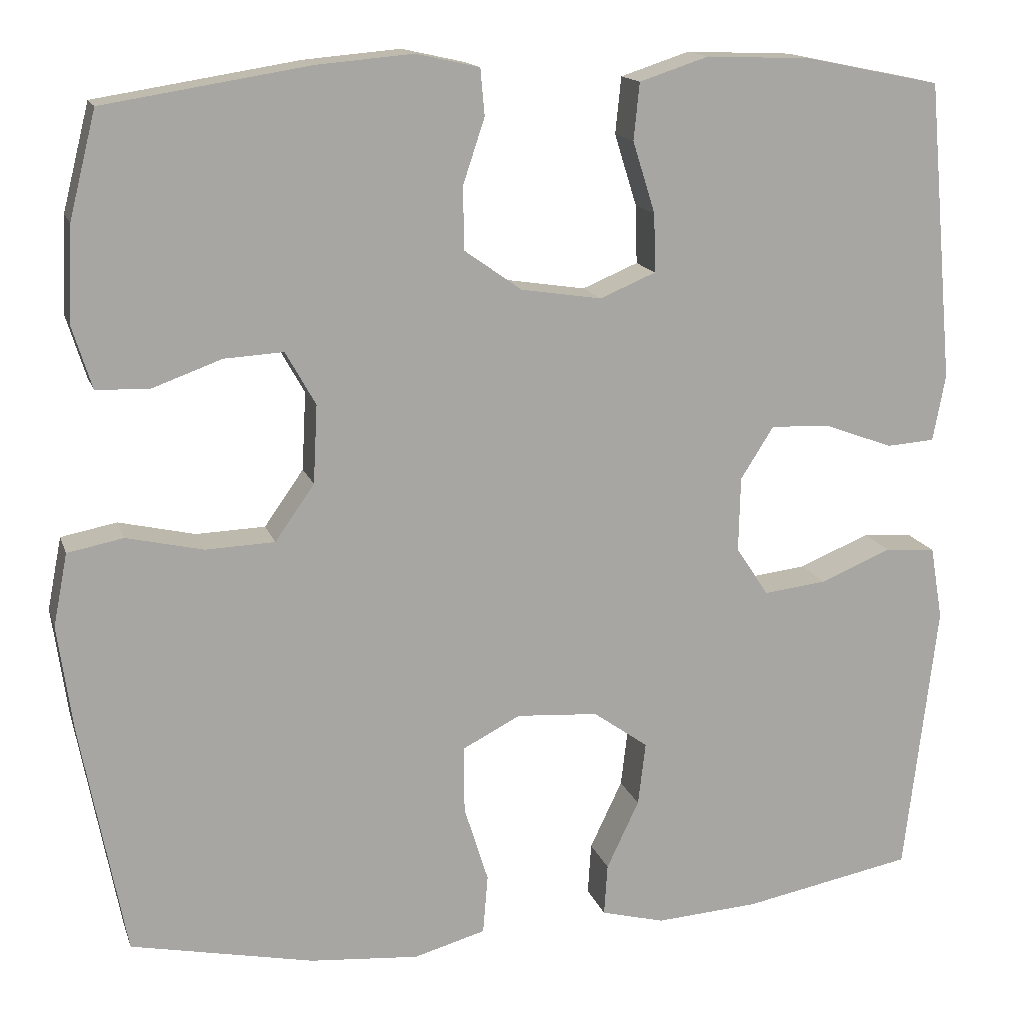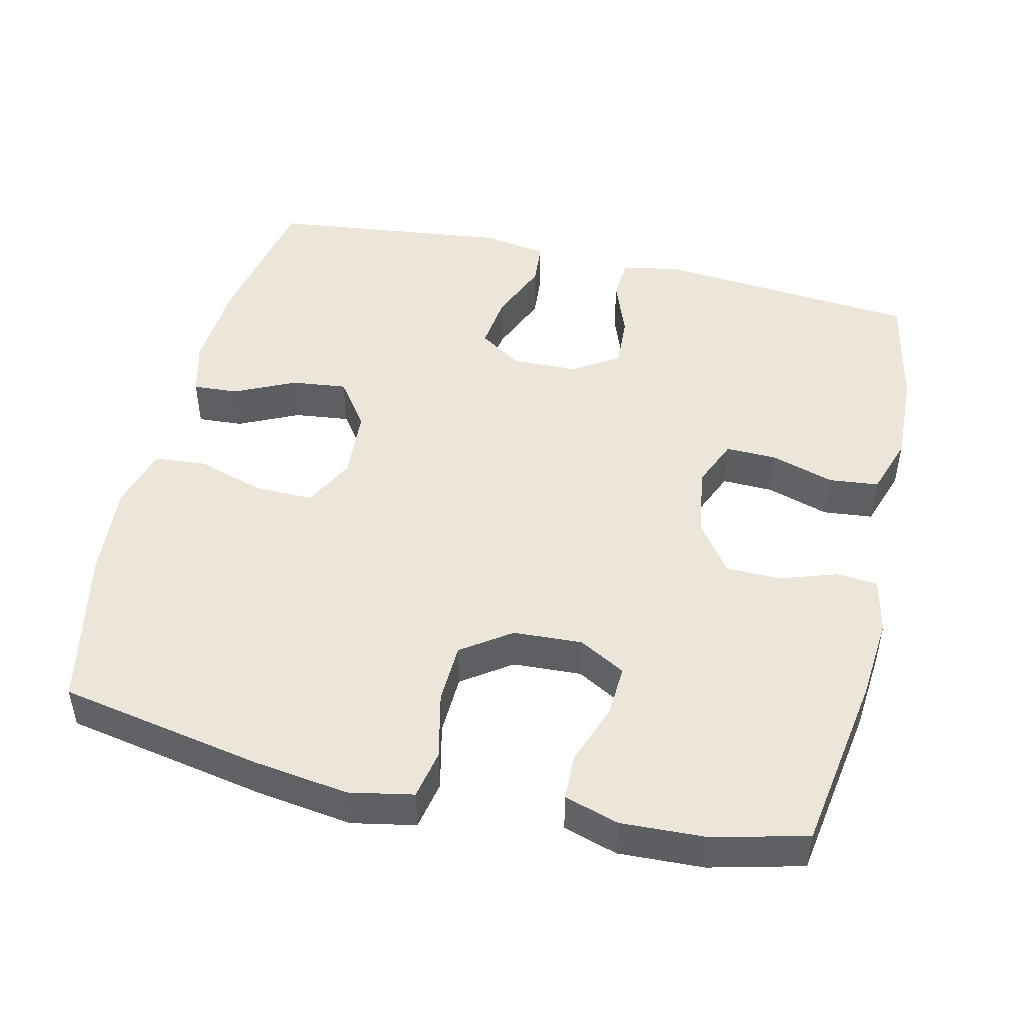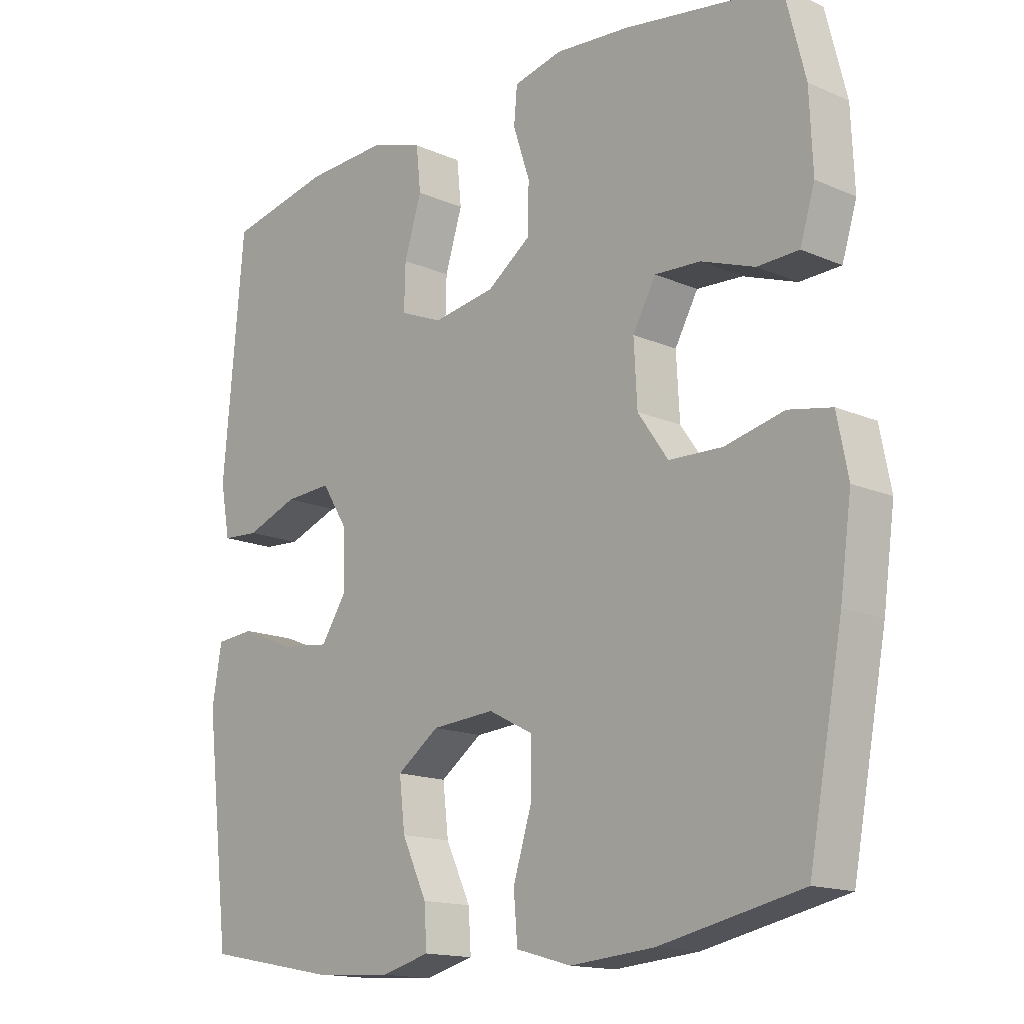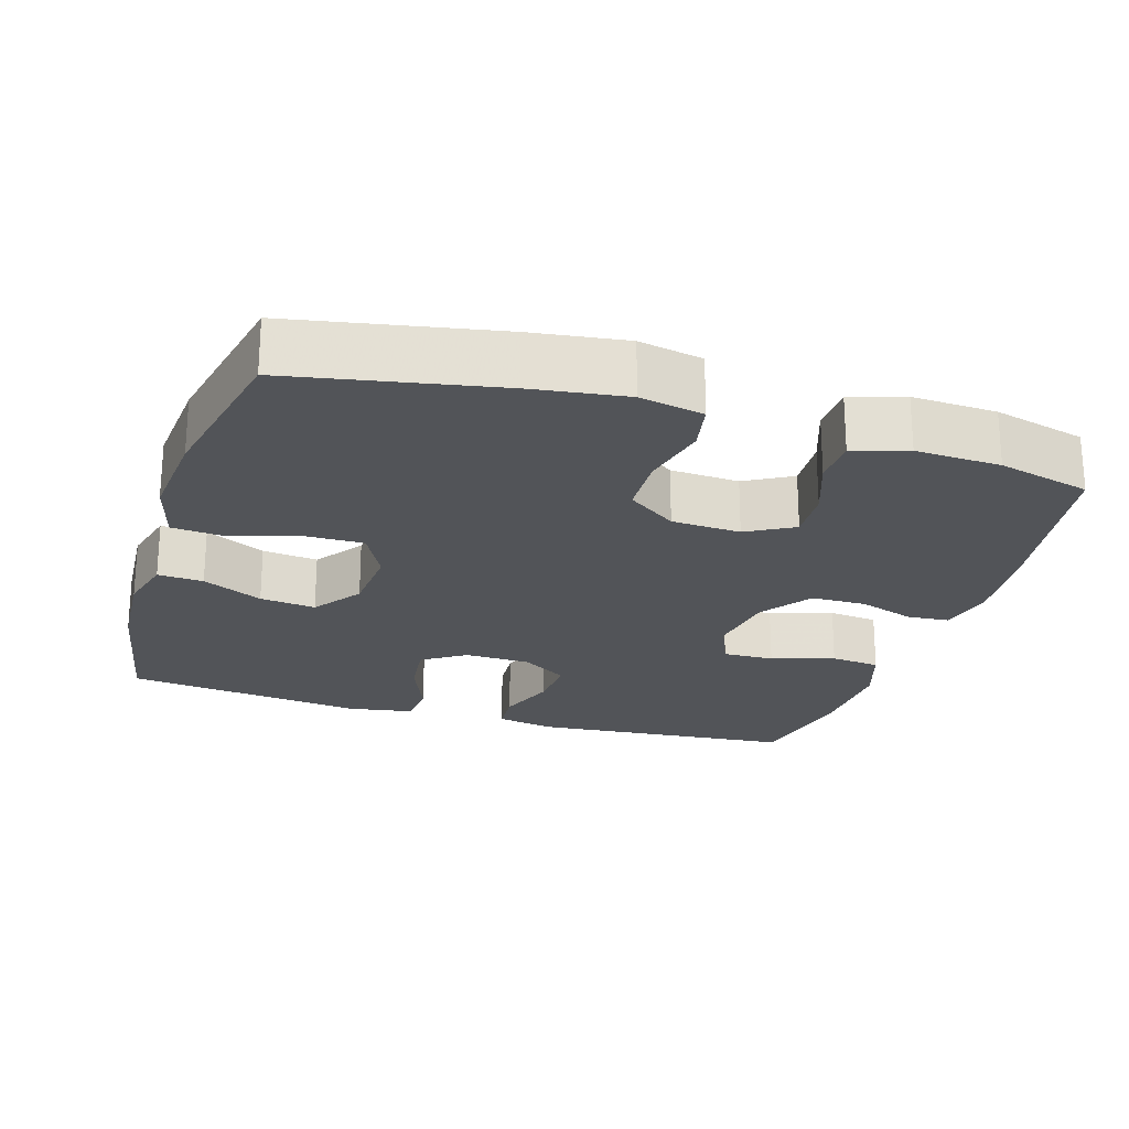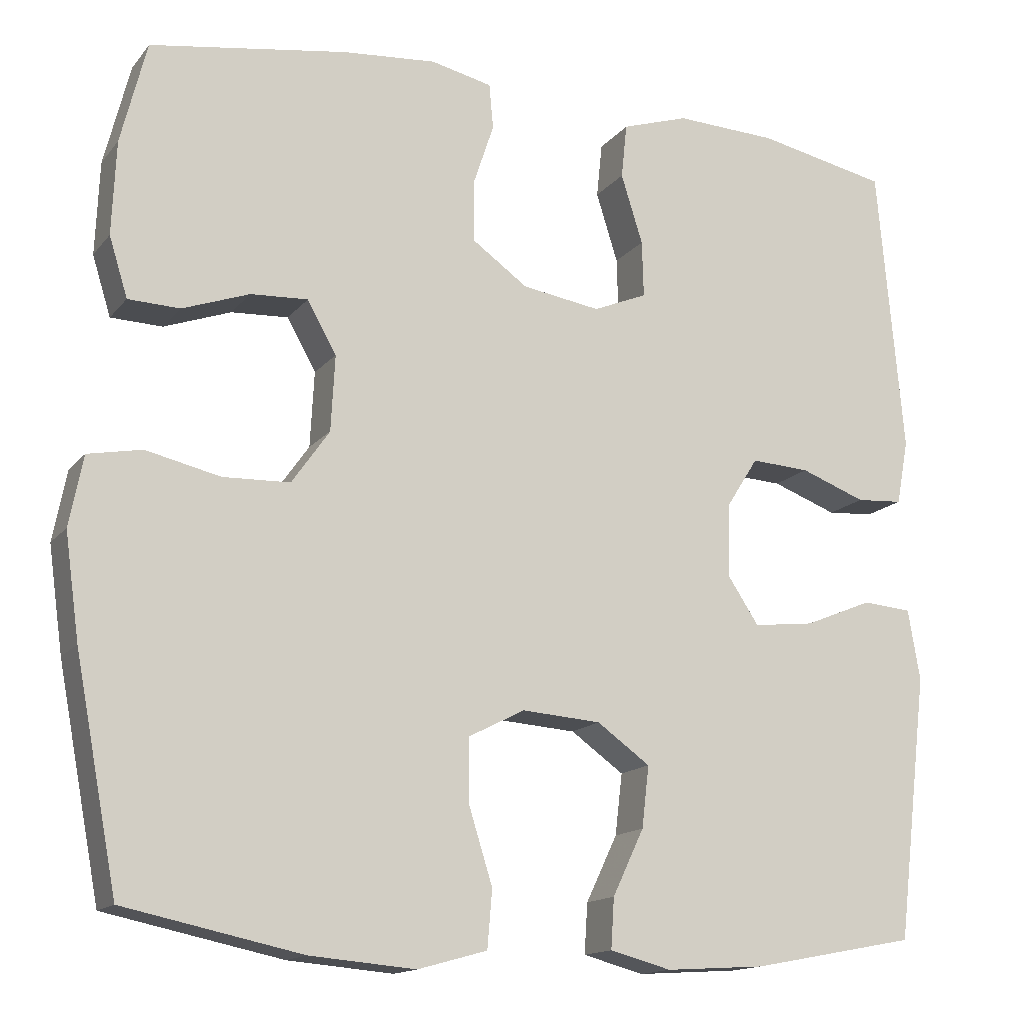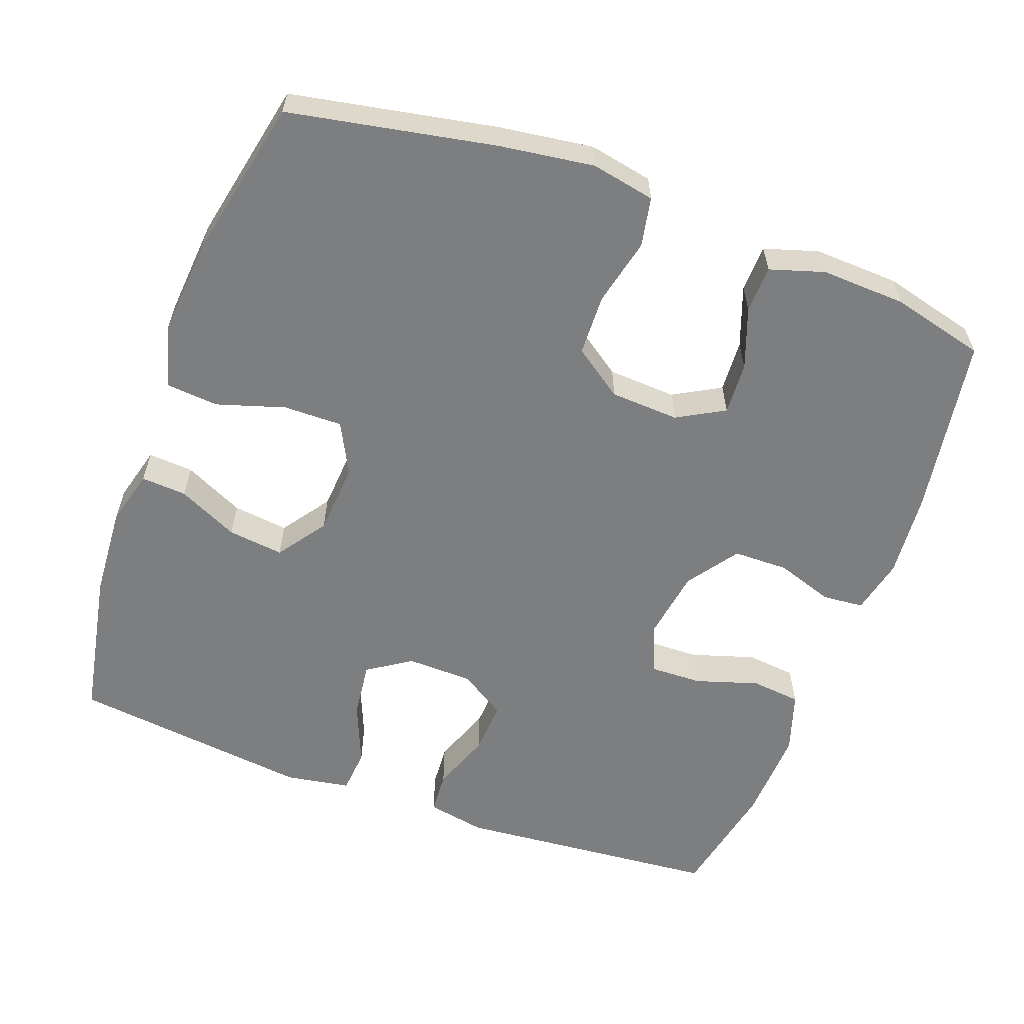
<metadata>
{"format":"obj","ext":"obj","renderer":"f3d","projection":"perspective","resolution":1024,"background":"white","views":[{"elev":15.1,"azim":-15.4,"up":"+Z"},{"elev":47.6,"azim":-76.8,"up":"+Y"},{"elev":-15.3,"azim":-132.6,"up":"+Z"},{"elev":-22.9,"azim":-107.2,"up":"+Y"},{"elev":-14.8,"azim":-24.7,"up":"+Z"},{"elev":-59.3,"azim":-110.2,"up":"+Y"}]}
</metadata>
<code>
v -0.5 0.07 -0.5
v -0.553 0.07 -0.221
v -0.571 0.07 -0.092
v -0.554 0.07 -0.005
v -0.487 0.07 0.008
v -0.395 0.07 -0.013
v -0.312 0.07 -0.01
v -0.265 0.07 0.057
v -0.26 0.07 0.151
v -0.296 0.07 0.215
v -0.367 0.07 0.211
v -0.45 0.07 0.181
v -0.514 0.07 0.183
v -0.537 0.07 0.257
v -0.532 0.07 0.373
v -0.5 0.07 0.5
v -0.255 0.07 0.539
v -0.139 0.07 0.549
v -0.063 0.07 0.532
v -0.058 0.07 0.476
v -0.084 0.07 0.398
v -0.083 0.07 0.323
v -0.014 0.07 0.274
v 0.083 0.07 0.259
v 0.15 0.07 0.287
v 0.148 0.07 0.357
v 0.121 0.07 0.443
v 0.128 0.07 0.511
v 0.211 0.07 0.538
v 0.338 0.07 0.533
v 0.5 0.07 0.5
v 0.532 0.07 0.14
v 0.517 0.07 0.06
v 0.459 0.07 0.056
v 0.378 0.07 0.086
v 0.305 0.07 0.09
v 0.265 0.07 0.027
v 0.263 0.07 -0.063
v 0.302 0.07 -0.122
v 0.378 0.07 -0.113
v 0.463 0.07 -0.078
v 0.524 0.07 -0.083
v 0.539 0.07 -0.171
v 0.5 0.07 -0.5
v 0.295 0.07 -0.539
v 0.171 0.07 -0.547
v 0.095 0.07 -0.527
v 0.099 0.07 -0.465
v 0.138 0.07 -0.383
v 0.147 0.07 -0.307
v 0.081 0.07 -0.26
v -0.017 0.07 -0.253
v -0.087 0.07 -0.289
v -0.086 0.07 -0.369
v -0.057 0.07 -0.462
v -0.063 0.07 -0.533
v -0.149 0.07 -0.557
v -0.28 0.07 -0.546
v -0.5 0 -0.5
v -0.553 0 -0.221
v -0.571 0 -0.092
v -0.554 0 -0.005
v -0.487 0 0.008
v -0.395 0 -0.013
v -0.312 0 -0.01
v -0.265 0 0.057
v -0.26 0 0.151
v -0.296 0 0.215
v -0.367 0 0.211
v -0.45 0 0.181
v -0.514 0 0.183
v -0.537 0 0.257
v -0.532 0 0.373
v -0.5 0 0.5
v -0.255 0 0.539
v -0.139 0 0.549
v -0.063 0 0.532
v -0.058 0 0.476
v -0.084 0 0.398
v -0.083 0 0.323
v -0.014 0 0.274
v 0.083 0 0.259
v 0.15 0 0.287
v 0.148 0 0.357
v 0.121 0 0.443
v 0.128 0 0.511
v 0.211 0 0.538
v 0.338 0 0.533
v 0.5 0 0.5
v 0.532 0 0.14
v 0.517 0 0.06
v 0.459 0 0.056
v 0.378 0 0.086
v 0.305 0 0.09
v 0.265 0 0.027
v 0.263 0 -0.063
v 0.302 0 -0.122
v 0.378 0 -0.113
v 0.463 0 -0.078
v 0.524 0 -0.083
v 0.539 0 -0.171
v 0.5 0 -0.5
v 0.295 0 -0.539
v 0.171 0 -0.547
v 0.095 0 -0.527
v 0.099 0 -0.465
v 0.138 0 -0.383
v 0.147 0 -0.307
v 0.081 0 -0.26
v -0.017 0 -0.253
v -0.087 0 -0.289
v -0.086 0 -0.369
v -0.057 0 -0.462
v -0.063 0 -0.533
v -0.149 0 -0.557
v -0.28 0 -0.546
f 4 5 6
f 3 4 6
f 2 3 6
f 1 2 6
f 58 1 6
f 57 58 6
f 56 57 6
f 55 56 6
f 54 55 6
f 53 54 6 7
f 52 53 7 8
f 51 52 8 9
f 50 51 9 10
f 47 48 49
f 46 47 49
f 45 46 49
f 44 45 49
f 43 44 49
f 42 43 49
f 41 42 49
f 40 41 49
f 39 40 49 50
f 38 39 50 10
f 33 34 35
f 32 33 35
f 31 32 35
f 30 31 35
f 29 30 35
f 28 29 35
f 27 28 35
f 26 27 35
f 25 26 35 36
f 24 25 36 37
f 19 20 21
f 18 19 21
f 17 18 21
f 16 17 21
f 15 16 21
f 14 15 21
f 13 14 21
f 12 13 21
f 11 12 21
f 10 11 21 22
f 37 38 10
f 24 37 10
f 23 24 10
f 10 22 23
f 64 63 62
f 64 62 61
f 64 61 60
f 64 60 59
f 64 59 116
f 64 116 115
f 64 115 114
f 64 114 113
f 64 113 112
f 65 64 112 111
f 66 65 111 110
f 67 66 110 109
f 68 67 109 108
f 107 106 105
f 107 105 104
f 107 104 103
f 107 103 102
f 107 102 101
f 107 101 100
f 107 100 99
f 107 99 98
f 108 107 98 97
f 68 108 97 96
f 93 92 91
f 93 91 90
f 93 90 89
f 93 89 88
f 93 88 87
f 93 87 86
f 93 86 85
f 93 85 84
f 94 93 84 83
f 95 94 83 82
f 79 78 77
f 79 77 76
f 79 76 75
f 79 75 74
f 79 74 73
f 79 73 72
f 79 72 71
f 79 71 70
f 79 70 69
f 80 79 69 68
f 68 96 95
f 68 95 82
f 68 82 81
f 81 80 68
f 1 59 60 2
f 2 60 61 3
f 3 61 62 4
f 4 62 63 5
f 5 63 64 6
f 6 64 65 7
f 7 65 66 8
f 8 66 67 9
f 9 67 68 10
f 10 68 69 11
f 11 69 70 12
f 12 70 71 13
f 13 71 72 14
f 14 72 73 15
f 15 73 74 16
f 16 74 75 17
f 17 75 76 18
f 18 76 77 19
f 19 77 78 20
f 20 78 79 21
f 21 79 80 22
f 22 80 81 23
f 23 81 82 24
f 24 82 83 25
f 25 83 84 26
f 26 84 85 27
f 27 85 86 28
f 28 86 87 29
f 29 87 88 30
f 30 88 89 31
f 31 89 90 32
f 32 90 91 33
f 33 91 92 34
f 34 92 93 35
f 35 93 94 36
f 36 94 95 37
f 37 95 96 38
f 38 96 97 39
f 39 97 98 40
f 40 98 99 41
f 41 99 100 42
f 42 100 101 43
f 43 101 102 44
f 44 102 103 45
f 45 103 104 46
f 46 104 105 47
f 47 105 106 48
f 48 106 107 49
f 49 107 108 50
f 50 108 109 51
f 51 109 110 52
f 52 110 111 53
f 53 111 112 54
f 54 112 113 55
f 55 113 114 56
f 56 114 115 57
f 57 115 116 58
f 58 116 59 1

</code>
